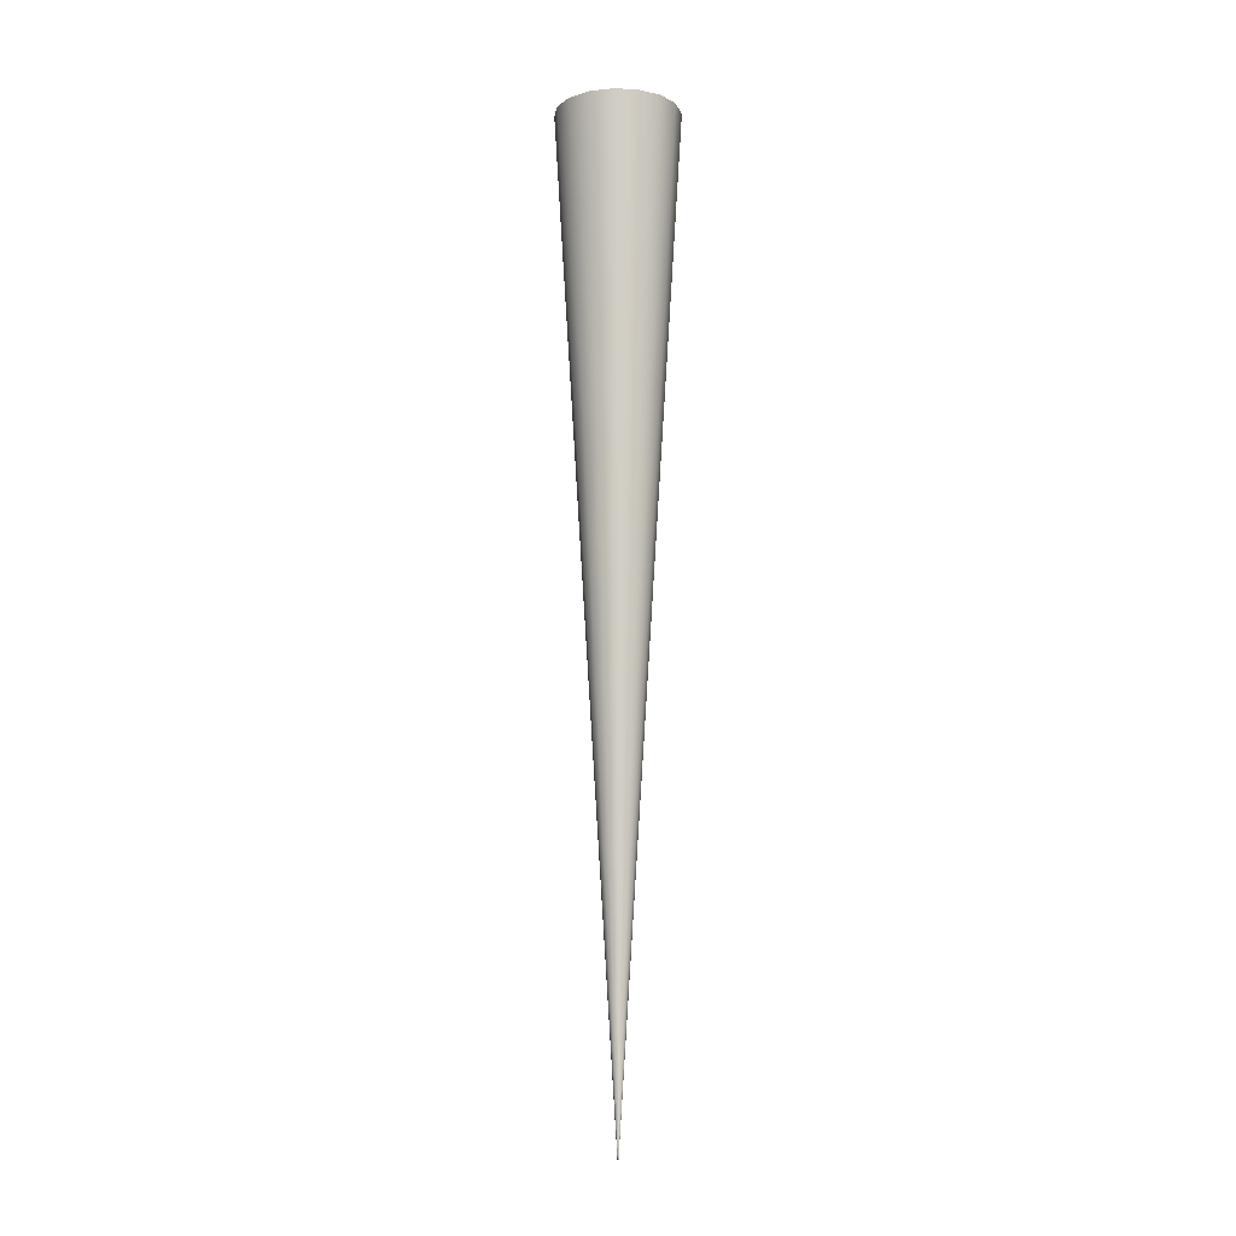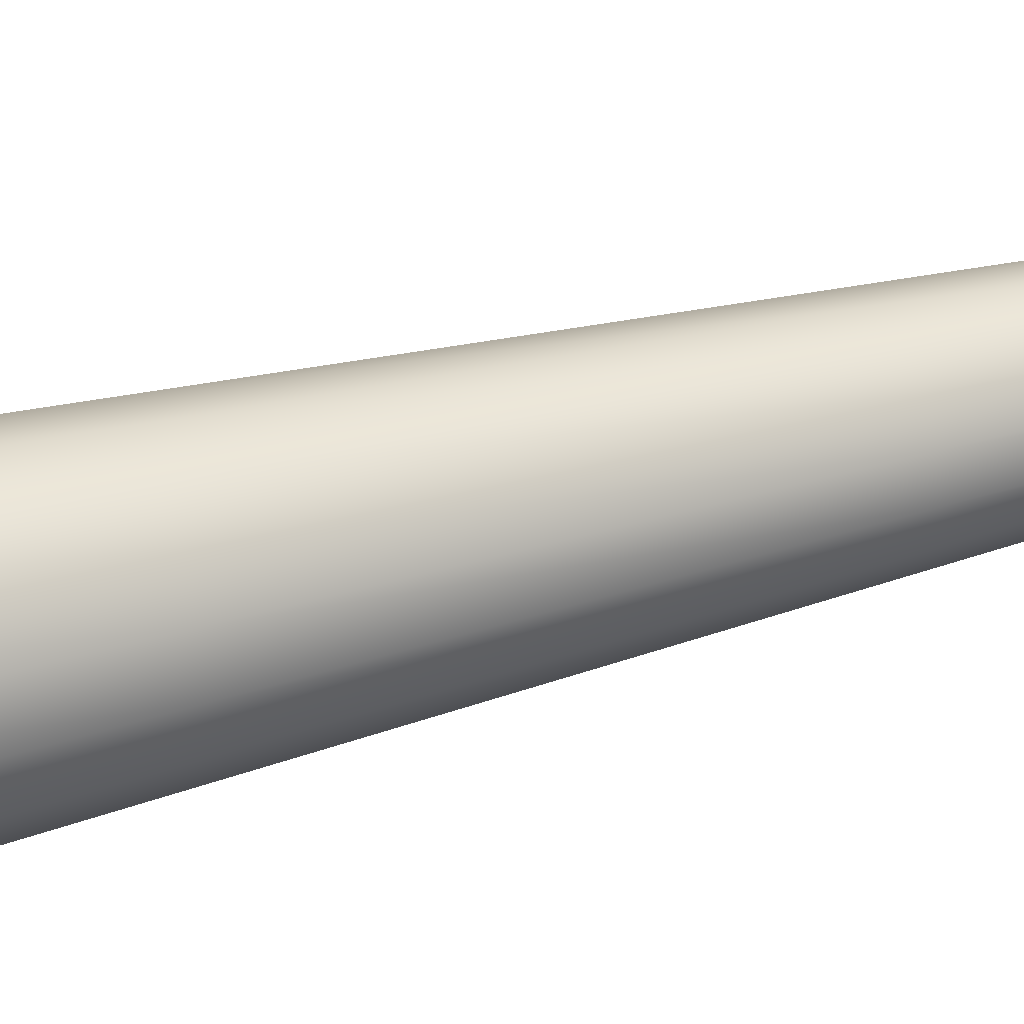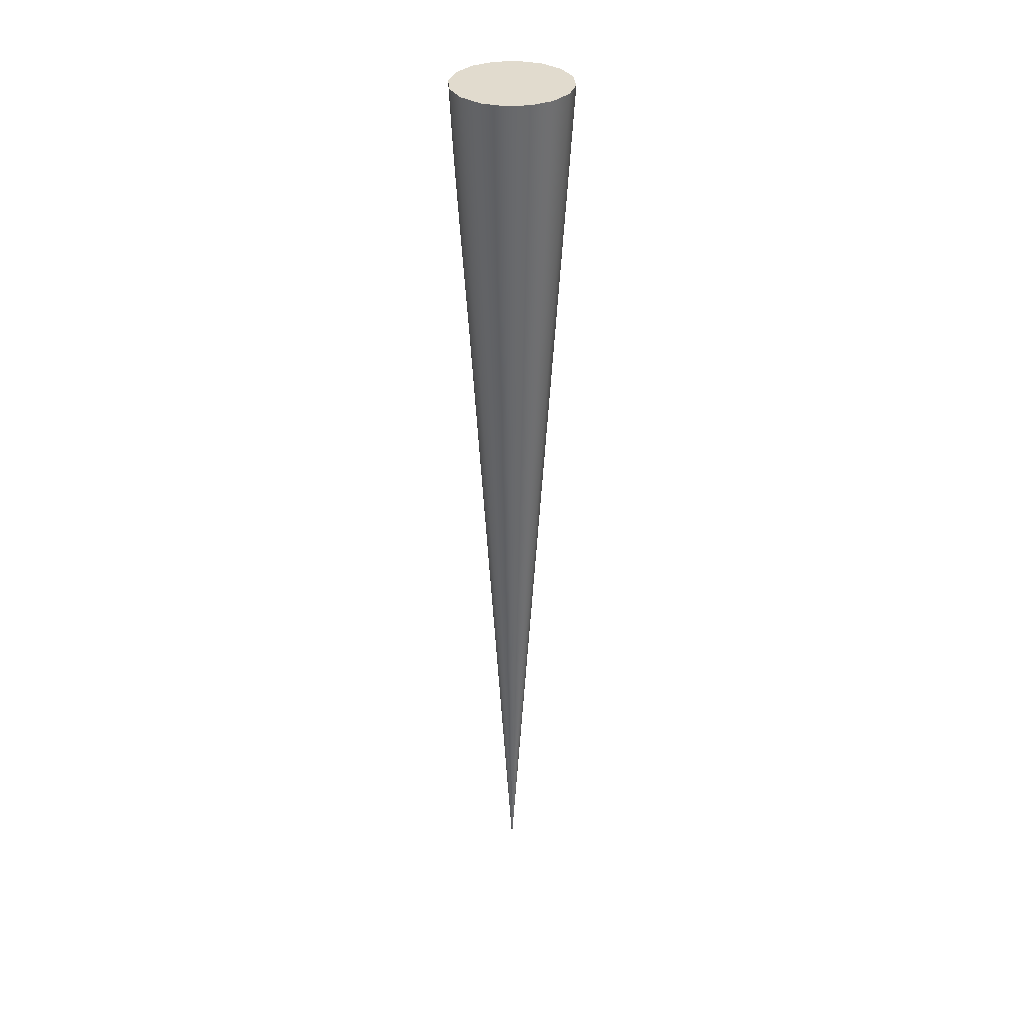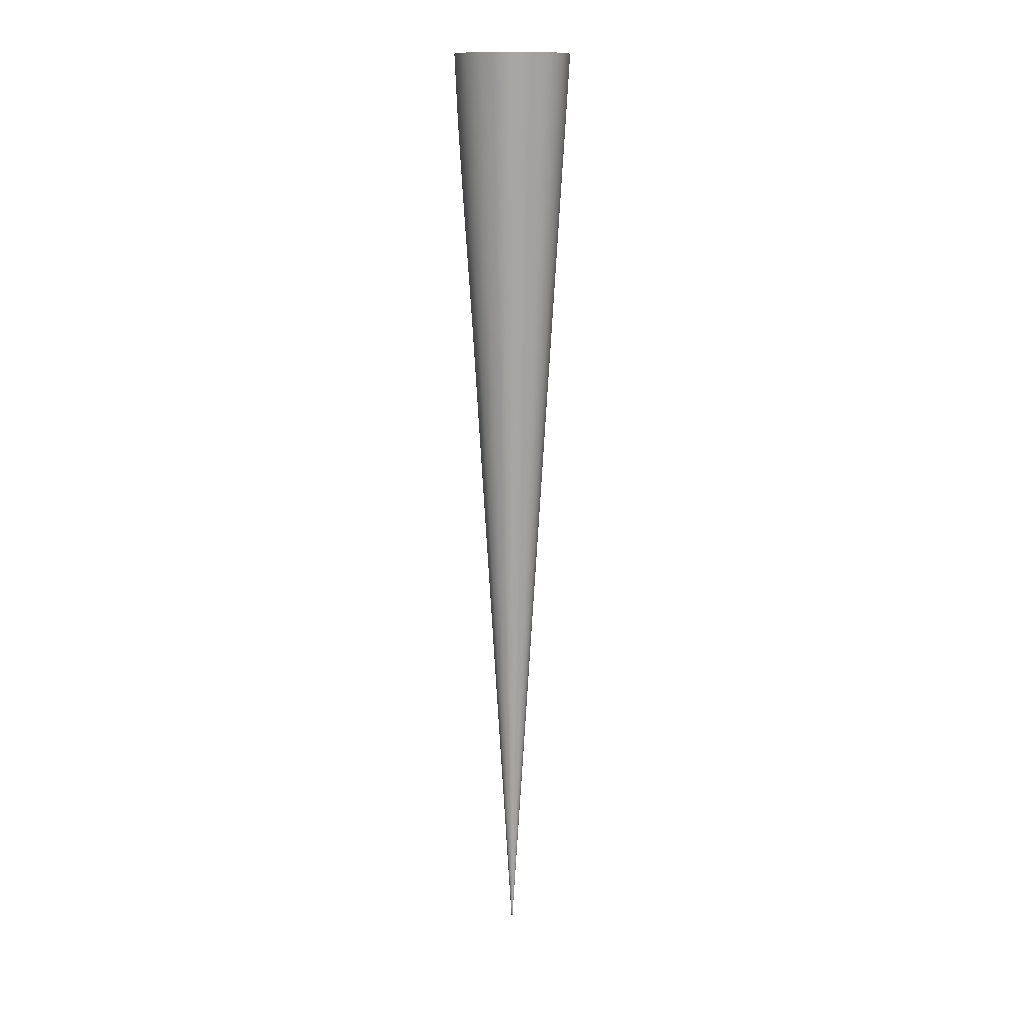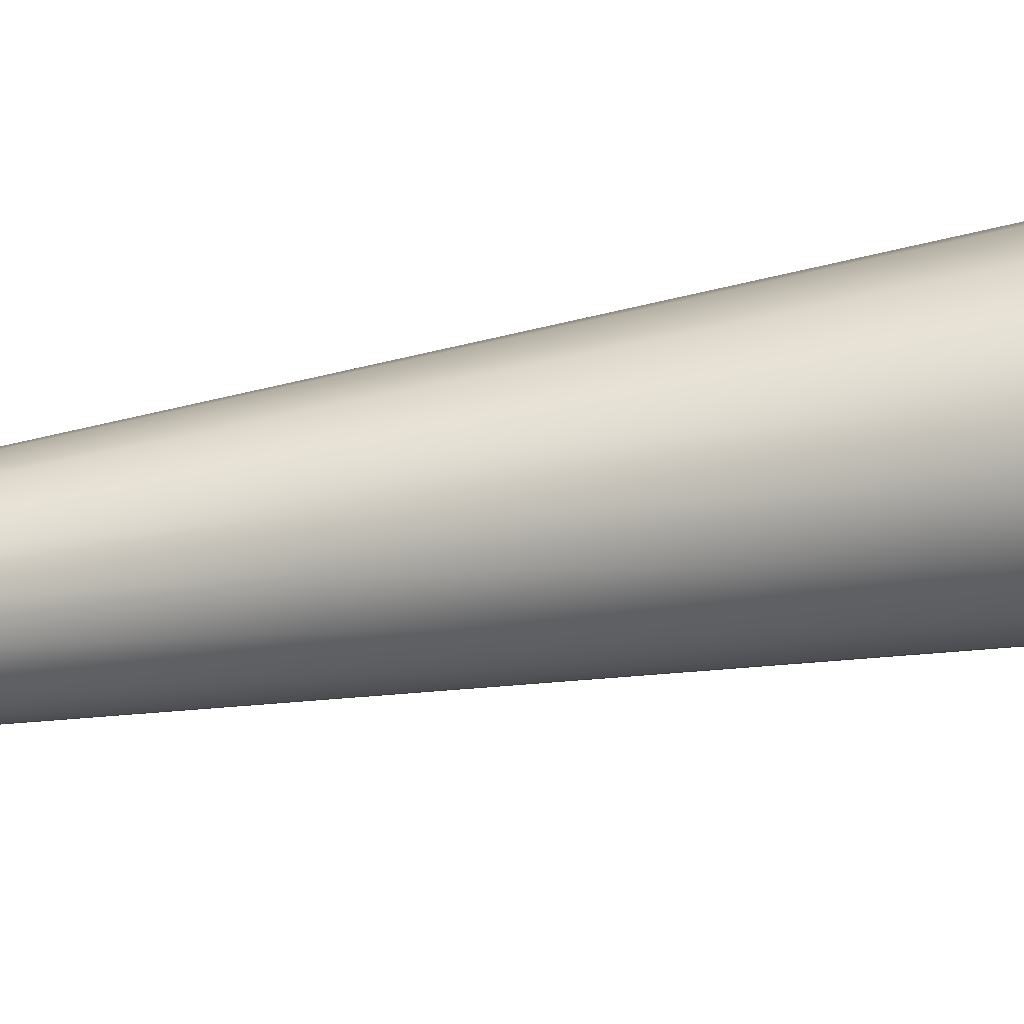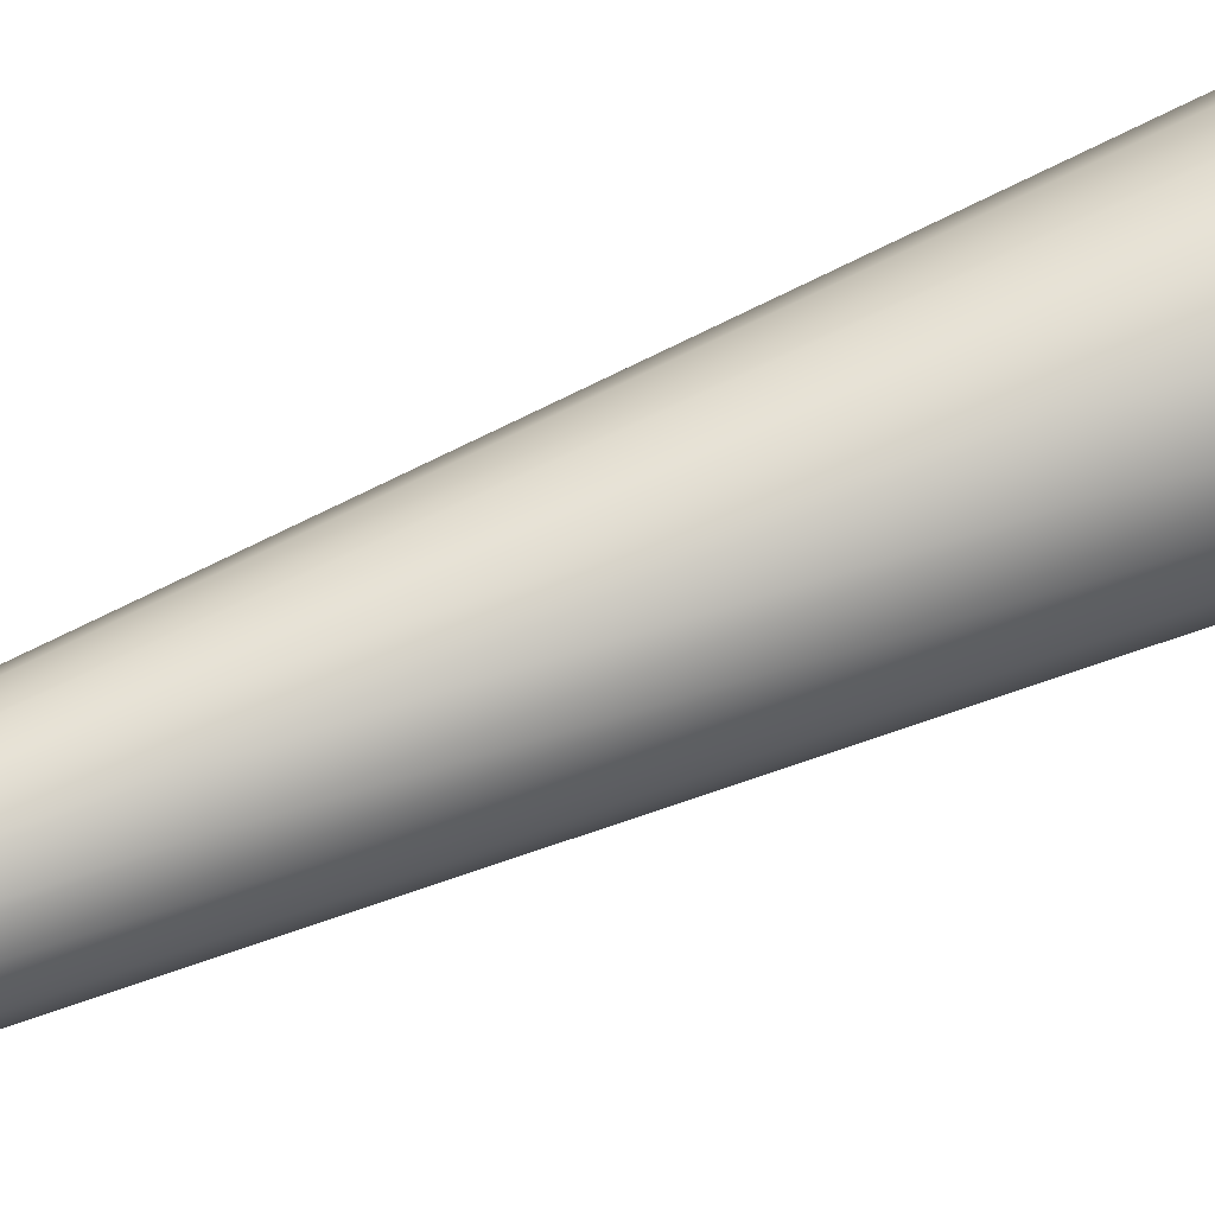
<metadata>
{"format":"obj","ext":"obj","renderer":"f3d","projection":"perspective","resolution":1024,"background":"white","views":[{"elev":-10.6,"azim":-153.2,"up":"+Z"},{"elev":33.7,"azim":68.2,"up":"+Y"},{"elev":33.8,"azim":141.4,"up":"+Z"},{"elev":12.4,"azim":-171.0,"up":"+Z"},{"elev":8.7,"azim":-134.2,"up":"+Y"},{"elev":62.2,"azim":-114.4,"up":"+Y"}]}
</metadata>
<code>
v 0 0 -65
v 0.3571 0 -59.29
v 0.7143 0 -53.57
v 1.071 0 -47.86
v 1.429 0 -42.14
v 1.786 0 -36.43
v 2.143 0 -30.71
v 2.5 0 -25
v 0 0 -65
v 0.3282 0.1408 -59.29
v 0.6564 0.2816 -53.57
v 0.9846 0.4224 -47.86
v 1.313 0.5633 -42.14
v 1.641 0.7041 -36.43
v 1.969 0.8449 -30.71
v 2.297 0.9857 -25
v 0 0 -65
v 0.25 0.255 -59.29
v 0.5001 0.51 -53.57
v 0.7501 0.7651 -47.86
v 1 1.02 -42.14
v 1.25 1.275 -36.43
v 1.5 1.53 -30.71
v 1.75 1.785 -25
v 0 0 -65
v 0.135 0.3306 -59.29
v 0.2701 0.6613 -53.57
v 0.4051 0.9919 -47.86
v 0.5402 1.323 -42.14
v 0.6752 1.653 -36.43
v 0.8103 1.984 -30.71
v 0.9453 2.314 -25
v 0 0 -65
v 0 0.3571 -59.29
v 0 0.7143 -53.57
v 0 1.071 -47.86
v 0 1.429 -42.14
v 0 1.786 -36.43
v 0 2.143 -30.71
v 0 2.5 -25
v 0 0 -65
v -0.1408 0.3282 -59.29
v -0.2816 0.6564 -53.57
v -0.4224 0.9846 -47.86
v -0.5633 1.313 -42.14
v -0.7041 1.641 -36.43
v -0.8449 1.969 -30.71
v -0.9857 2.297 -25
v 0 0 -65
v -0.255 0.25 -59.29
v -0.51 0.5001 -53.57
v -0.7651 0.7501 -47.86
v -1.02 1 -42.14
v -1.275 1.25 -36.43
v -1.53 1.5 -30.71
v -1.785 1.75 -25
v 0 0 -65
v -0.3306 0.135 -59.29
v -0.6613 0.2701 -53.57
v -0.9919 0.4051 -47.86
v -1.323 0.5402 -42.14
v -1.653 0.6752 -36.43
v -1.984 0.8103 -30.71
v -2.314 0.9453 -25
v 0 0 -65
v -0.3571 0 -59.29
v -0.7143 0 -53.57
v -1.071 0 -47.86
v -1.429 0 -42.14
v -1.786 0 -36.43
v -2.143 0 -30.71
v -2.5 0 -25
v 0 0 -65
v -0.3282 -0.1408 -59.29
v -0.6564 -0.2816 -53.57
v -0.9846 -0.4224 -47.86
v -1.313 -0.5633 -42.14
v -1.641 -0.7041 -36.43
v -1.969 -0.8449 -30.71
v -2.297 -0.9857 -25
v 0 0 -65
v -0.25 -0.255 -59.29
v -0.5001 -0.51 -53.57
v -0.7501 -0.7651 -47.86
v -1 -1.02 -42.14
v -1.25 -1.275 -36.43
v -1.5 -1.53 -30.71
v -1.75 -1.785 -25
v 0 0 -65
v -0.135 -0.3306 -59.29
v -0.2701 -0.6613 -53.57
v -0.4051 -0.9919 -47.86
v -0.5402 -1.323 -42.14
v -0.6752 -1.653 -36.43
v -0.8103 -1.984 -30.71
v -0.9453 -2.314 -25
v 0 0 -65
v 0 -0.3571 -59.29
v 0 -0.7143 -53.57
v 0 -1.071 -47.86
v 0 -1.429 -42.14
v 0 -1.786 -36.43
v 0 -2.143 -30.71
v 0 -2.5 -25
v 0 0 -65
v 0.1408 -0.3282 -59.29
v 0.2816 -0.6564 -53.57
v 0.4224 -0.9846 -47.86
v 0.5633 -1.313 -42.14
v 0.7041 -1.641 -36.43
v 0.8449 -1.969 -30.71
v 0.9857 -2.297 -25
v 0 0 -65
v 0.255 -0.25 -59.29
v 0.51 -0.5001 -53.57
v 0.7651 -0.7501 -47.86
v 1.02 -1 -42.14
v 1.275 -1.25 -36.43
v 1.53 -1.5 -30.71
v 1.785 -1.75 -25
v 0 0 -65
v 0.3306 -0.135 -59.29
v 0.6613 -0.2701 -53.57
v 0.9919 -0.4051 -47.86
v 1.323 -0.5402 -42.14
v 1.653 -0.6752 -36.43
v 1.984 -0.8103 -30.71
v 2.314 -0.9453 -25
v 0 0 -65
v 0.3571 0 -59.29
v 0.7143 0 -53.57
v 1.071 0 -47.86
v 1.429 0 -42.14
v 1.786 0 -36.43
v 2.143 0 -30.71
v 2.5 0 -25
v 2.321 0 -27.86
v 2.149 -0.8778 -27.86
v 2.103 -0.4129 -30.71
v 2.278 -0.4473 -27.86
v 1.658 -1.625 -27.86
v 1.79 -1.177 -30.71
v 1.94 -1.275 -27.86
v 0.9153 -2.133 -27.86
v 1.21 -1.768 -30.71
v 1.311 -1.916 -27.86
v 0 -2.321 -27.86
v -0.8778 -2.149 -27.86
v -0.4129 -2.103 -30.71
v -0.4473 -2.278 -27.86
v -1.625 -1.658 -27.86
v -1.177 -1.79 -30.71
v -1.275 -1.94 -27.86
v -2.133 -0.9153 -27.86
v -1.768 -1.21 -30.71
v -1.916 -1.311 -27.86
v -2.321 0 -27.86
v -2.149 0.8778 -27.86
v -2.103 0.4129 -30.71
v -2.278 0.4473 -27.86
v -1.658 1.625 -27.86
v -1.79 1.177 -30.71
v -1.94 1.275 -27.86
v -0.9153 2.133 -27.86
v -1.21 1.768 -30.71
v -1.311 1.916 -27.86
v 0 2.321 -27.86
v 0.8778 2.149 -27.86
v 0.4129 2.103 -30.71
v 0.4473 2.278 -27.86
v 1.625 1.658 -27.86
v 1.177 1.79 -30.71
v 1.275 1.94 -27.86
v 2.133 0.9153 -27.86
v 1.768 1.21 -30.71
v 1.916 1.311 -27.86
v 2.321 0 -27.86
v 2.099 0.4313 -30.71
v 2.274 0.4672 -27.86
v 2.5 0 -25
v 2.297 0.9857 -25
v 1.75 1.785 -25
v 0.9453 2.314 -25
v 0 2.5 -25
v -0.9857 2.297 -25
v -1.785 1.75 -25
v -2.314 0.9453 -25
v -2.5 0 -25
v -2.297 -0.9857 -25
v -1.75 -1.785 -25
v -0.9453 -2.314 -25
v 0 -2.5 -25
v 0.9857 -2.297 -25
v 1.785 -1.75 -25
v 2.314 -0.9453 -25
f 10 2 1
f 11 3 2 10
f 12 4 3 11
f 13 5 4 12
f 14 6 5 13
f 178 7 6
f 14 15 178
f 6 14 178
f 179 177 7 178
f 174 179 178 15
f 18 10 9
f 19 11 10 18
f 20 12 11 19
f 21 13 12 20
f 22 14 13 21
f 175 15 14
f 22 23 175
f 14 22 175
f 176 174 15 175
f 171 176 175 23
f 26 18 17
f 27 19 18 26
f 28 20 19 27
f 29 21 20 28
f 30 22 21 29
f 172 23 22
f 30 31 172
f 22 30 172
f 173 171 23 172
f 168 173 172 31
f 34 26 25
f 35 27 26 34
f 36 28 27 35
f 37 29 28 36
f 38 30 29 37
f 169 31 30
f 38 39 169
f 30 38 169
f 170 168 31 169
f 167 170 169 39
f 42 34 33
f 43 35 34 42
f 44 36 35 43
f 45 37 36 44
f 46 38 37 45
f 47 39 38 46
f 50 42 41
f 51 43 42 50
f 52 44 43 51
f 53 45 44 52
f 54 46 45 53
f 165 47 46
f 54 55 165
f 46 54 165
f 166 164 47 165
f 161 166 165 55
f 58 50 49
f 59 51 50 58
f 60 52 51 59
f 61 53 52 60
f 62 54 53 61
f 162 55 54
f 62 63 162
f 54 62 162
f 163 161 55 162
f 158 163 162 63
f 66 58 57
f 67 59 58 66
f 68 60 59 67
f 69 61 60 68
f 70 62 61 69
f 159 63 62
f 70 71 159
f 62 70 159
f 160 158 63 159
f 157 160 159 71
f 74 66 65
f 75 67 66 74
f 76 68 67 75
f 77 69 68 76
f 78 70 69 77
f 79 71 70 78
f 82 74 73
f 83 75 74 82
f 84 76 75 83
f 85 77 76 84
f 86 78 77 85
f 155 79 78
f 86 87 155
f 78 86 155
f 156 154 79 155
f 151 156 155 87
f 90 82 81
f 91 83 82 90
f 92 84 83 91
f 93 85 84 92
f 94 86 85 93
f 152 87 86
f 94 95 152
f 86 94 152
f 153 151 87 152
f 148 153 152 95
f 98 90 89
f 99 91 90 98
f 100 92 91 99
f 101 93 92 100
f 102 94 93 101
f 149 95 94
f 102 103 149
f 94 102 149
f 150 148 95 149
f 147 150 149 103
f 106 98 97
f 107 99 98 106
f 108 100 99 107
f 109 101 100 108
f 110 102 101 109
f 111 103 102 110
f 114 106 105
f 115 107 106 114
f 116 108 107 115
f 117 109 108 116
f 118 110 109 117
f 145 111 110
f 118 119 145
f 110 118 145
f 146 144 111 145
f 141 146 145 119
f 122 114 113
f 123 115 114 122
f 124 116 115 123
f 125 117 116 124
f 126 118 117 125
f 142 119 118
f 126 127 142
f 118 126 142
f 143 141 119 142
f 138 143 142 127
f 130 122 121
f 131 123 122 130
f 132 124 123 131
f 133 125 124 132
f 134 126 125 133
f 139 127 126
f 134 135 139
f 126 134 139
f 140 138 127 139
f 137 140 139 135
f 8 177 179
f 16 179 174
f 24 176 171
f 24 171 173
f 16 174 176
f 47 164 167 39
f 32 168 170
f 164 48 40 167
f 40 170 167
f 32 173 168
f 16 8 179
f 24 16 176
f 40 32 170
f 24 173 32
f 56 166 161
f 56 161 163
f 64 56 163 158
f 160 72 64
f 158 160 64
f 48 166 56
f 164 166 48
f 79 154 157 71
f 154 80 72 157
f 88 156 151
f 88 151 153
f 80 154 156
f 111 144 147 103
f 104 150 147
f 112 144 146
f 144 112 104 147
f 96 148 150
f 96 153 148
f 146 141 120
f 80 156 88
f 96 88 153
f 96 150 104
f 146 120 112
f 128 143 138
f 128 138 140
f 128 120 143
f 140 136 128
f 140 137 136
f 141 143 120
f 160 157 72
f 190 188 189
f 190 191 192
f 184 188 190
f 186 187 188
f 188 184 186
f 185 186 184
f 194 190 192
f 184 190 194
f 194 195 180
f 180 184 194
f 182 183 184
f 184 181 182
f 181 184 180
f 193 194 192

</code>
